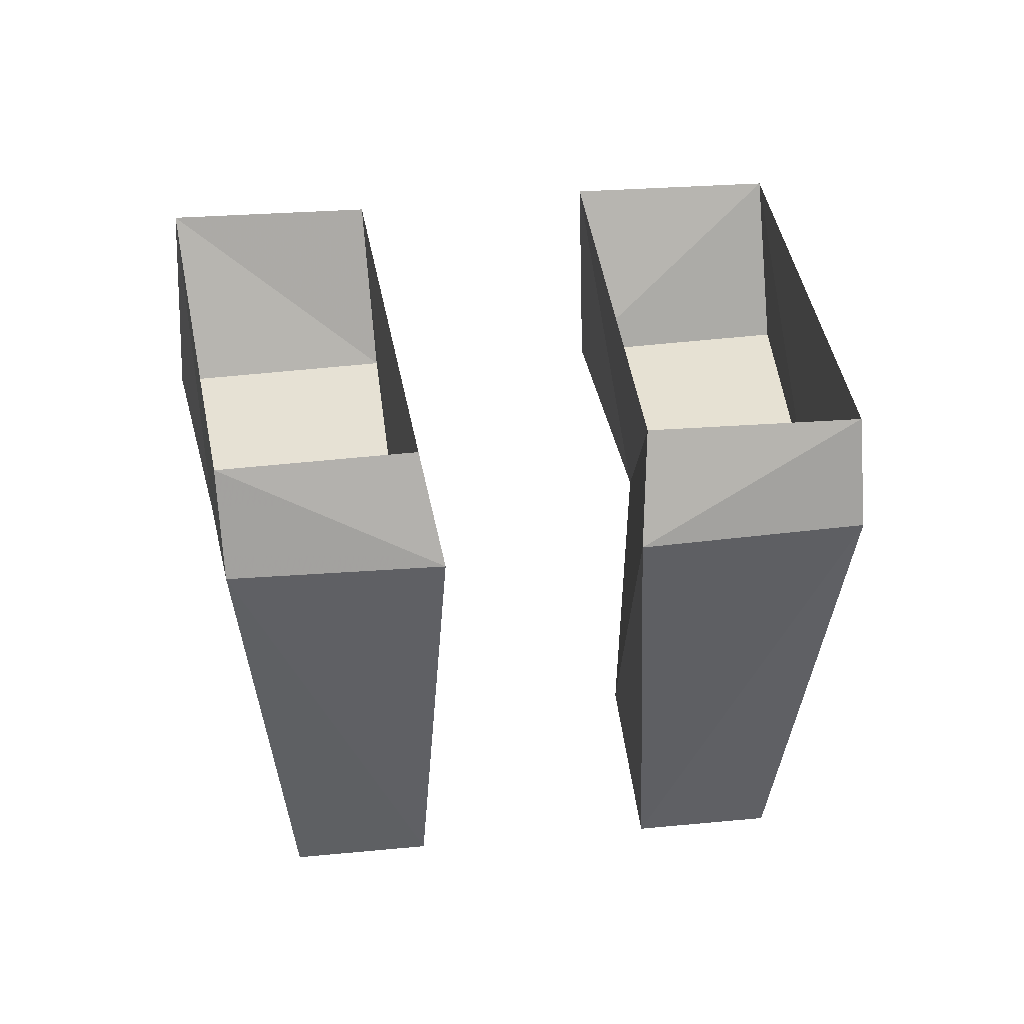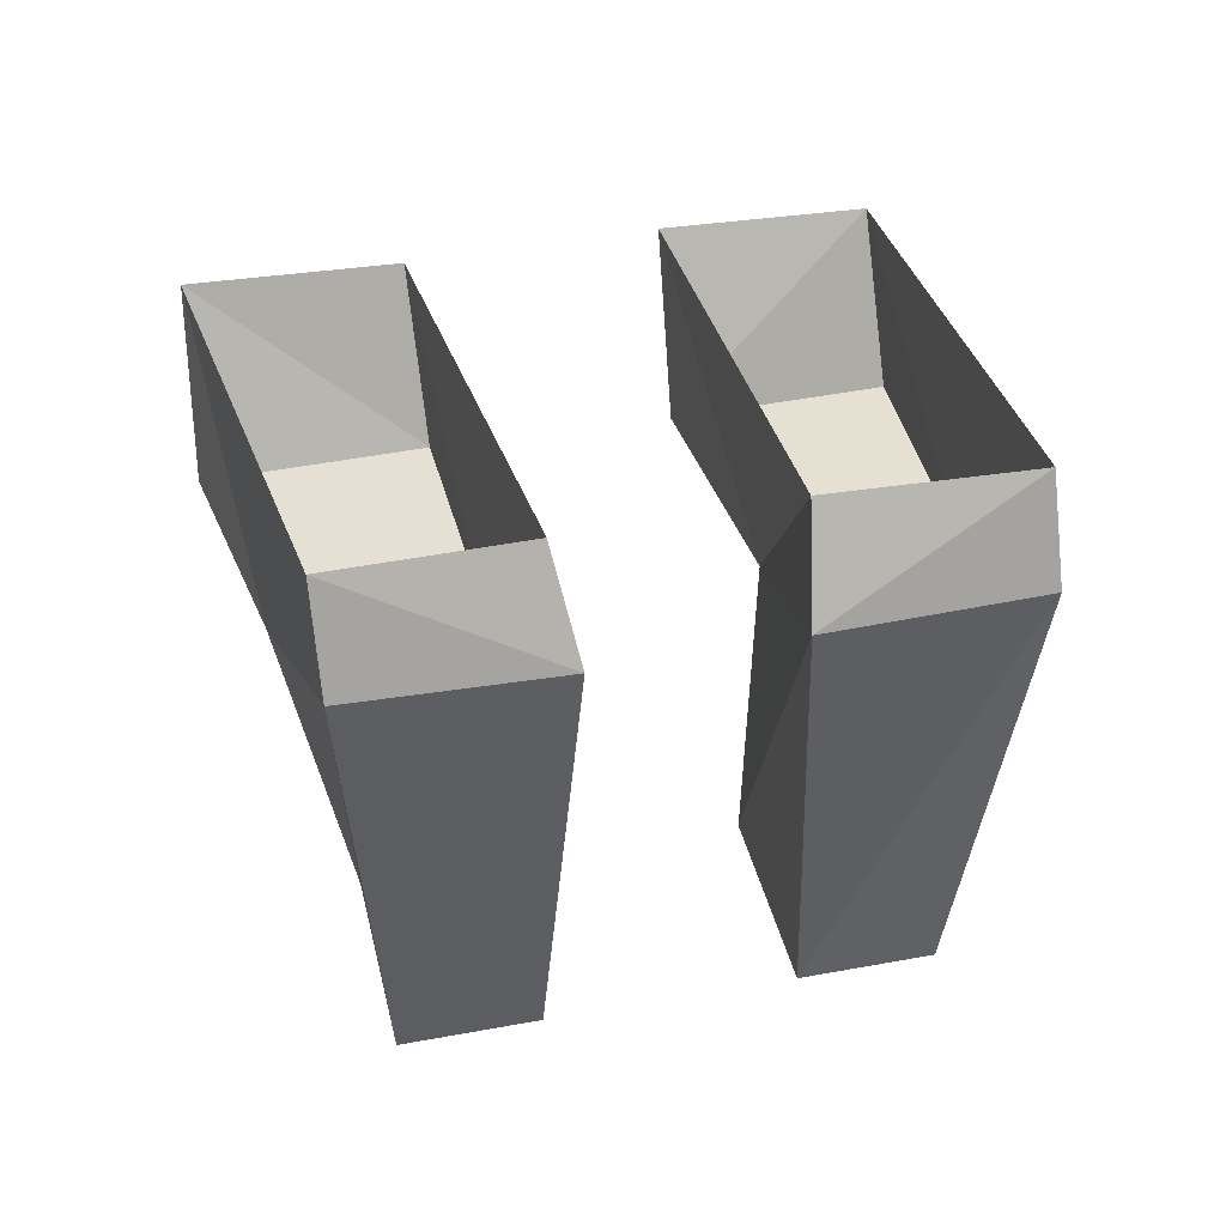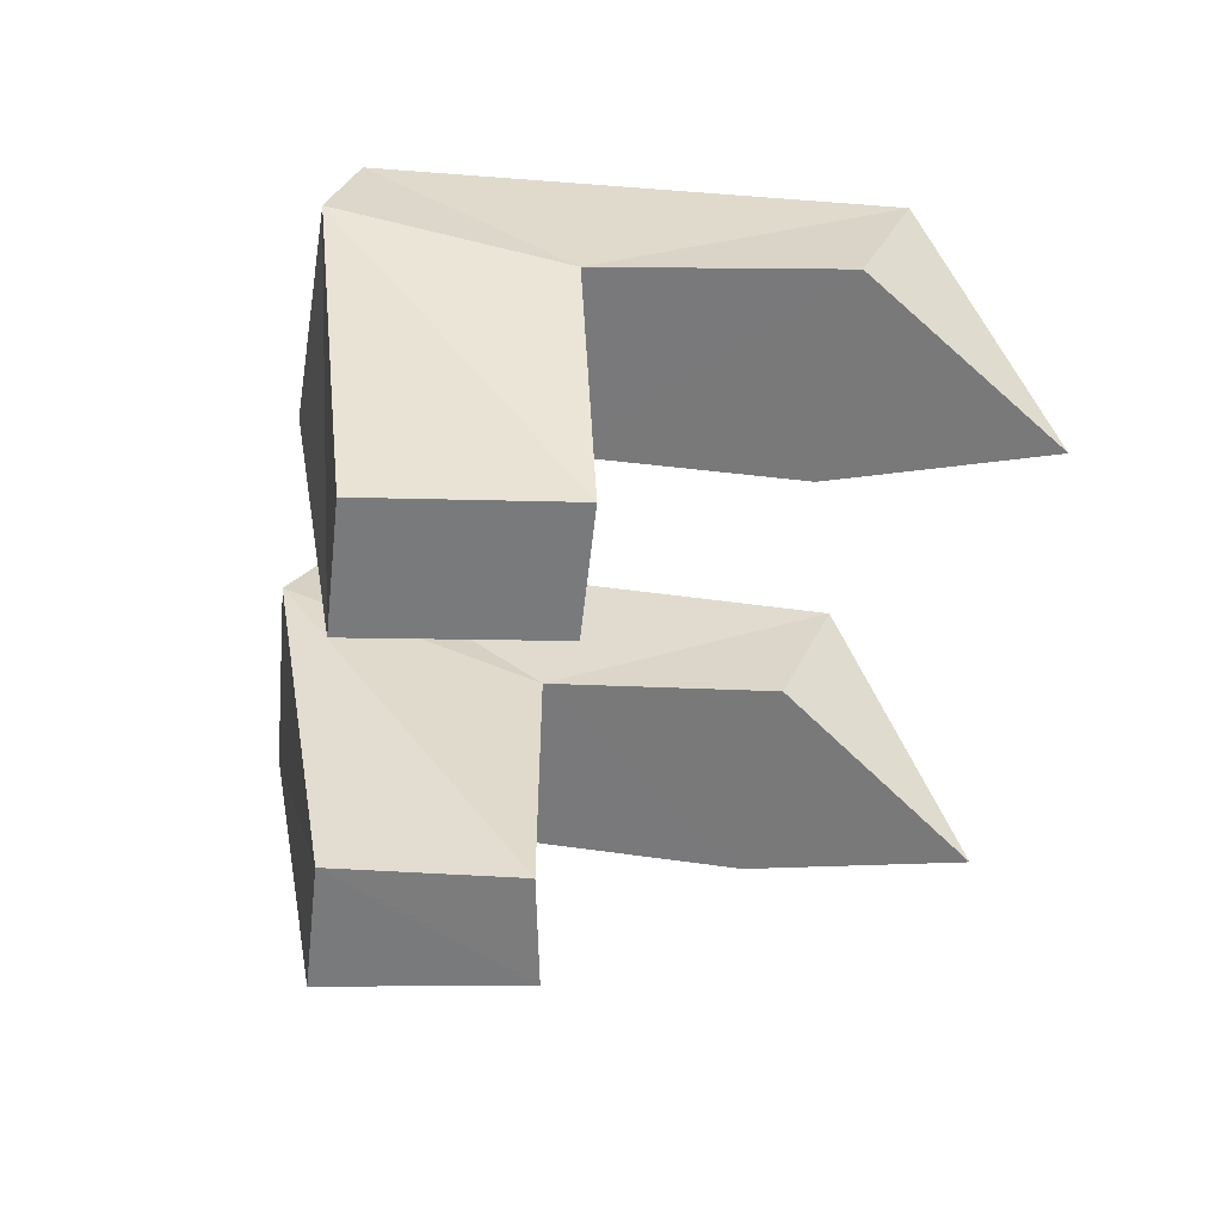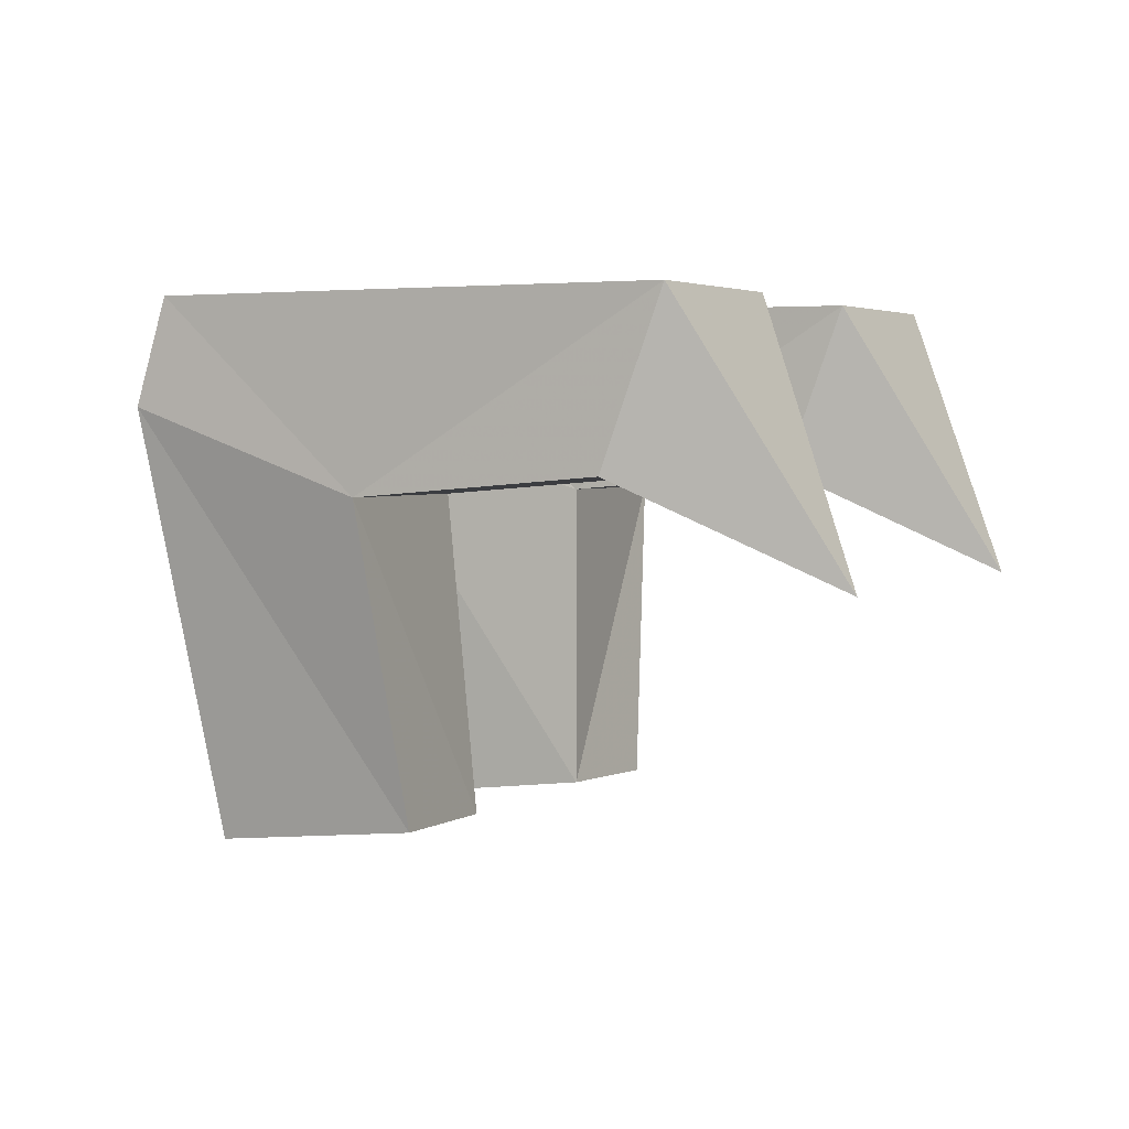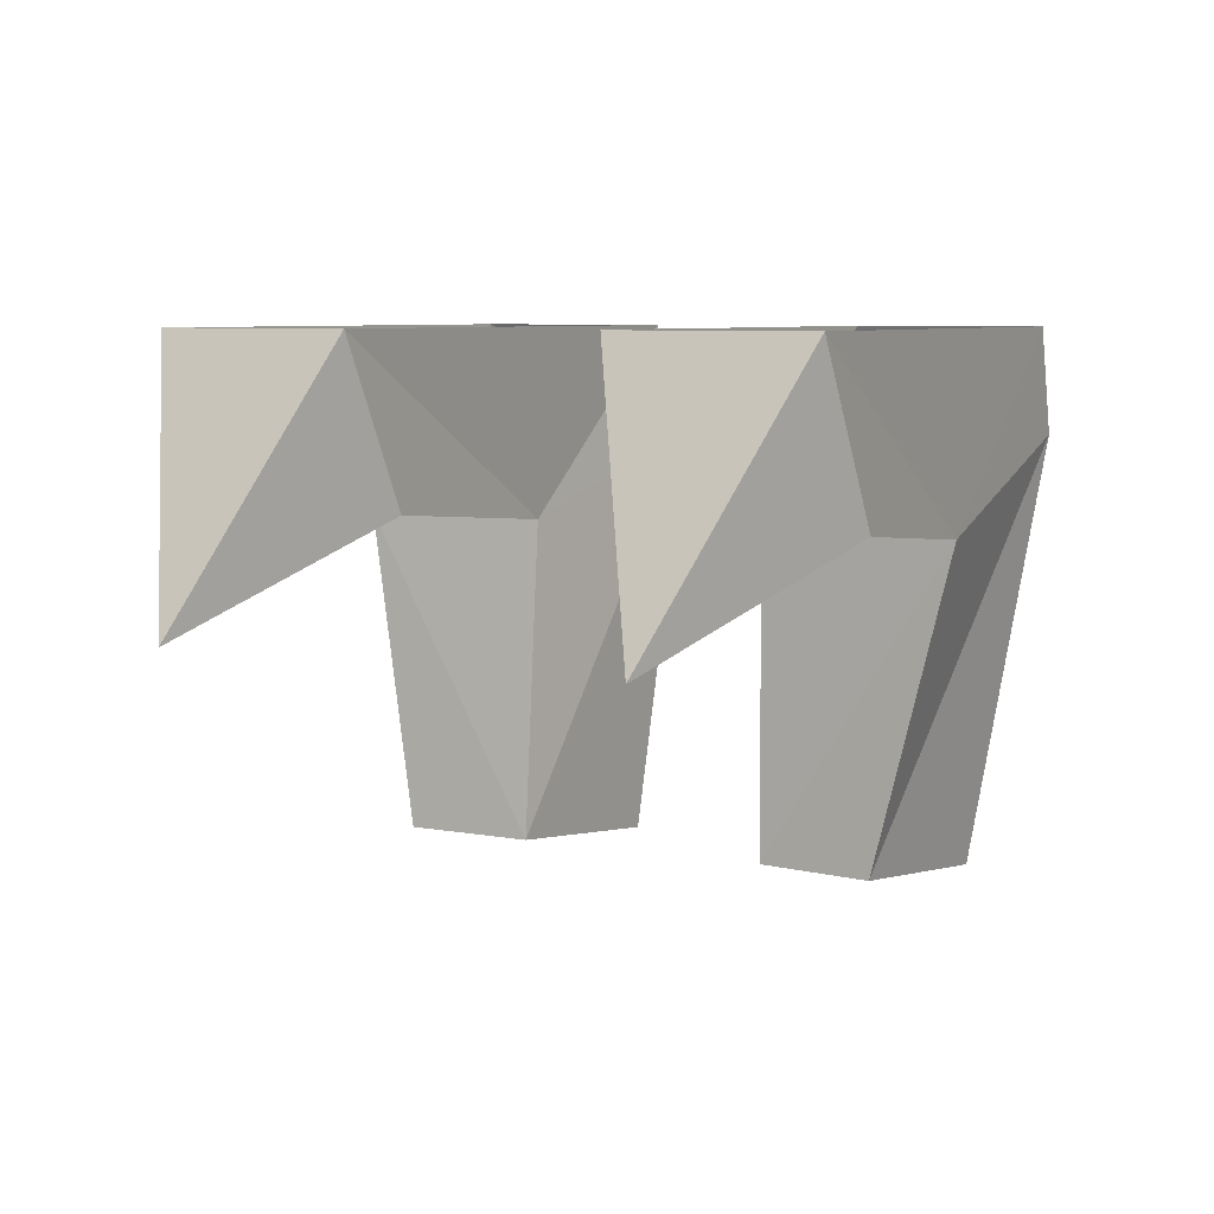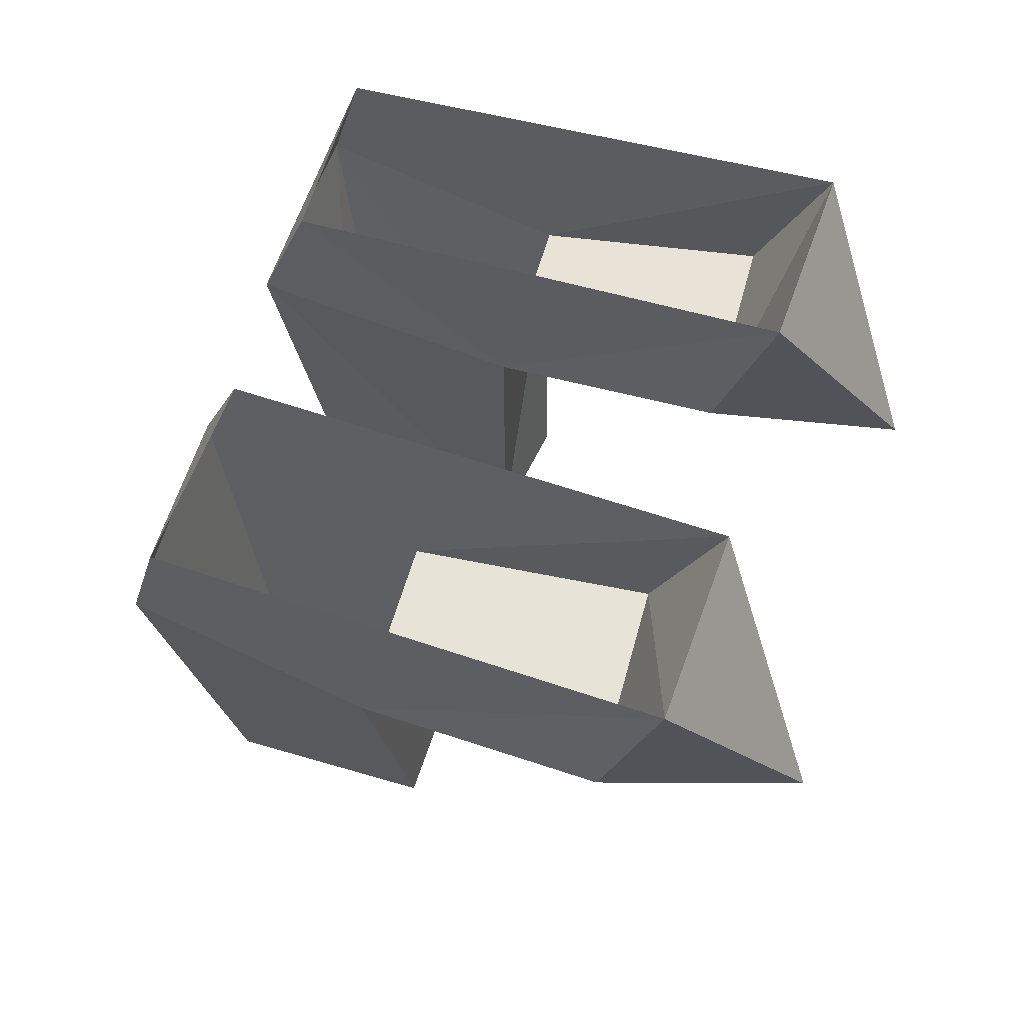
<metadata>
{"format":"obj","ext":"obj","renderer":"f3d","projection":"perspective","resolution":1024,"background":"white","views":[{"elev":33.8,"azim":31.1,"up":"+Y"},{"elev":32.7,"azim":24.0,"up":"+Y"},{"elev":-58.2,"azim":122.3,"up":"+Y"},{"elev":2.8,"azim":154.7,"up":"+Y"},{"elev":6.3,"azim":-110.7,"up":"+Y"},{"elev":58.9,"azim":146.3,"up":"+Y"}]}
</metadata>
<code>
v 0.125 -0.1953 -0.007812
v 0.08594 -0.1953 0.02344
v 0.03906 -0.1875 -0.03906
v 0.07812 -0.1875 -0.07031
v 0.1562 -0.03906 -0.007812
v 0.09375 -0.03906 0.04688
v 0.01562 -0.1953 0.07812
v -0.02344 -0.1953 0.1094
v -0.07031 -0.1875 0.04688
v -0.03125 -0.1875 0.02344
v 0.03906 -0.03906 0.09375
v -0.02344 -0.03906 0.1406
v 0.04688 -0.07031 -0.03125
v 0.1016 -0.07031 -0.07812
v 0.1484 0 -0.01562
v 0.08594 0 0.03125
v -0.03125 0 -0.125
v -0.01562 -0.0625 -0.1016
v 0.04688 -0.0625 -0.1562
v 0.03125 0 -0.1719
v -0.03125 -0.1016 -0.1875
v -0.03125 -0.07031 0.02344
v -0.08594 -0.07031 0.07031
v -0.1484 -0.0625 0.007812
v -0.08594 -0.0625 -0.04688
v -0.1016 0 -0.0625
v 0.02344 0 0.08594
v -0.03125 0 0.1328
v -0.1641 0 -0.01562
v -0.1641 -0.1016 -0.07812
f 1 2 3
f 1 3 4
f 7 8 9
f 7 9 10
f 1 4 5
f 1 5 2
f 2 5 6
f 2 6 3
f 2 3 2
f 2 3 3
f 7 10 7
f 7 10 10
f 7 10 11
f 7 11 12
f 7 12 8
f 8 12 9
f 8 9 8
f 8 9 9
f 3 6 13
f 3 13 14
f 3 14 4
f 4 14 5
f 5 14 15
f 5 15 6
f 6 15 16
f 6 16 13
f 13 16 17
f 13 17 18
f 13 18 19
f 13 19 14
f 14 19 20
f 14 20 15
f 4 1 1
f 4 1 4
f 21 20 19
f 21 19 18
f 21 18 17
f 21 17 20
f 20 19 18
f 20 18 17
f 22 11 10
f 22 10 23
f 22 23 24
f 22 24 25
f 22 25 26
f 22 26 27
f 22 27 11
f 11 27 28
f 11 28 12
f 12 28 23
f 12 23 9
f 9 23 10
f 28 29 23
f 23 29 24
f 24 29 30
f 24 30 25
f 25 30 26
f 26 30 29
f 25 24 29
f 25 29 26

</code>
